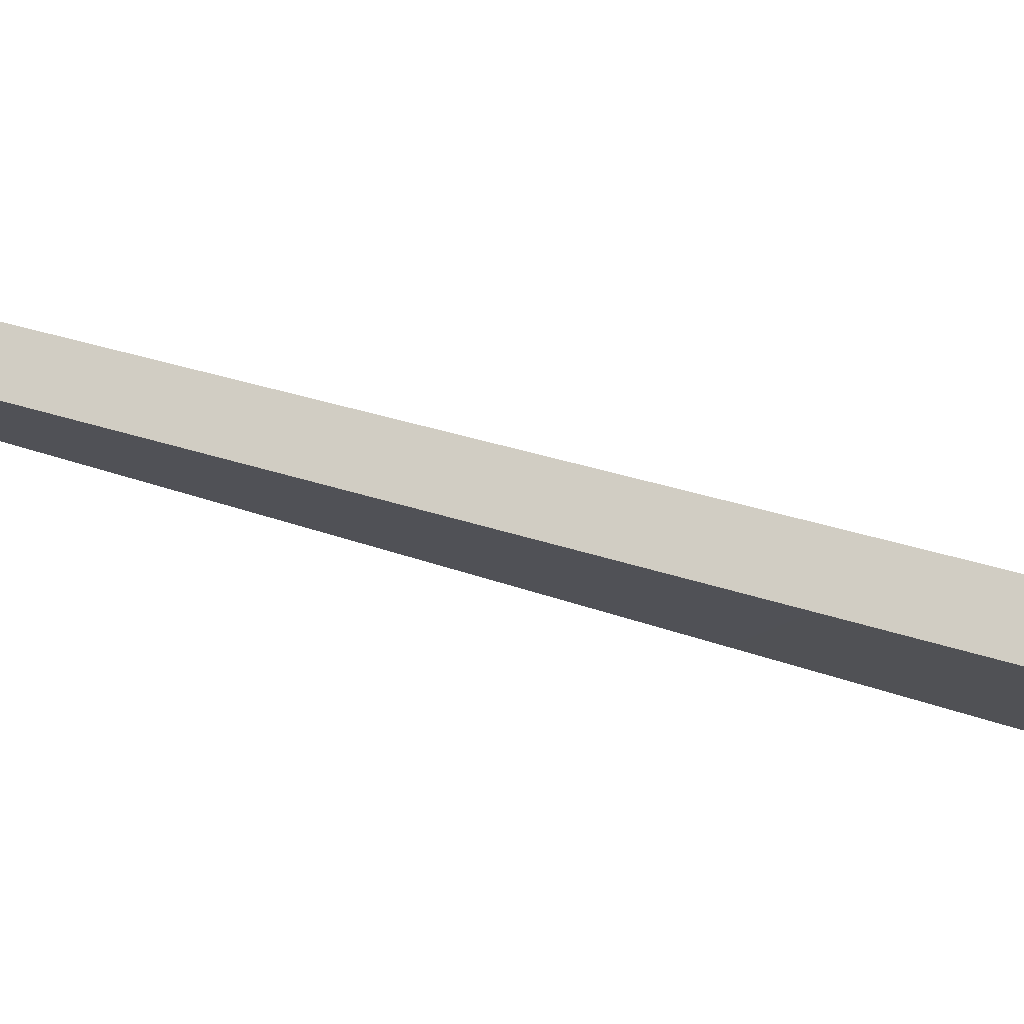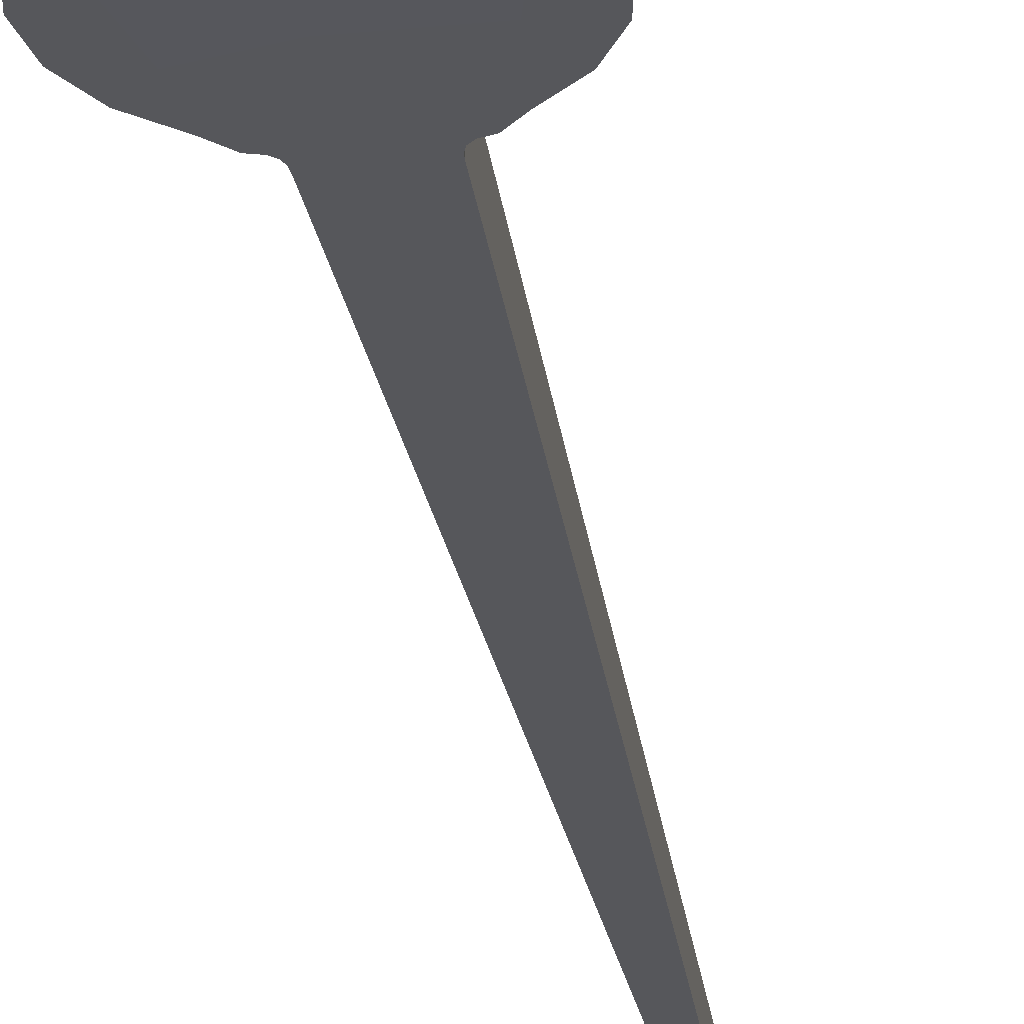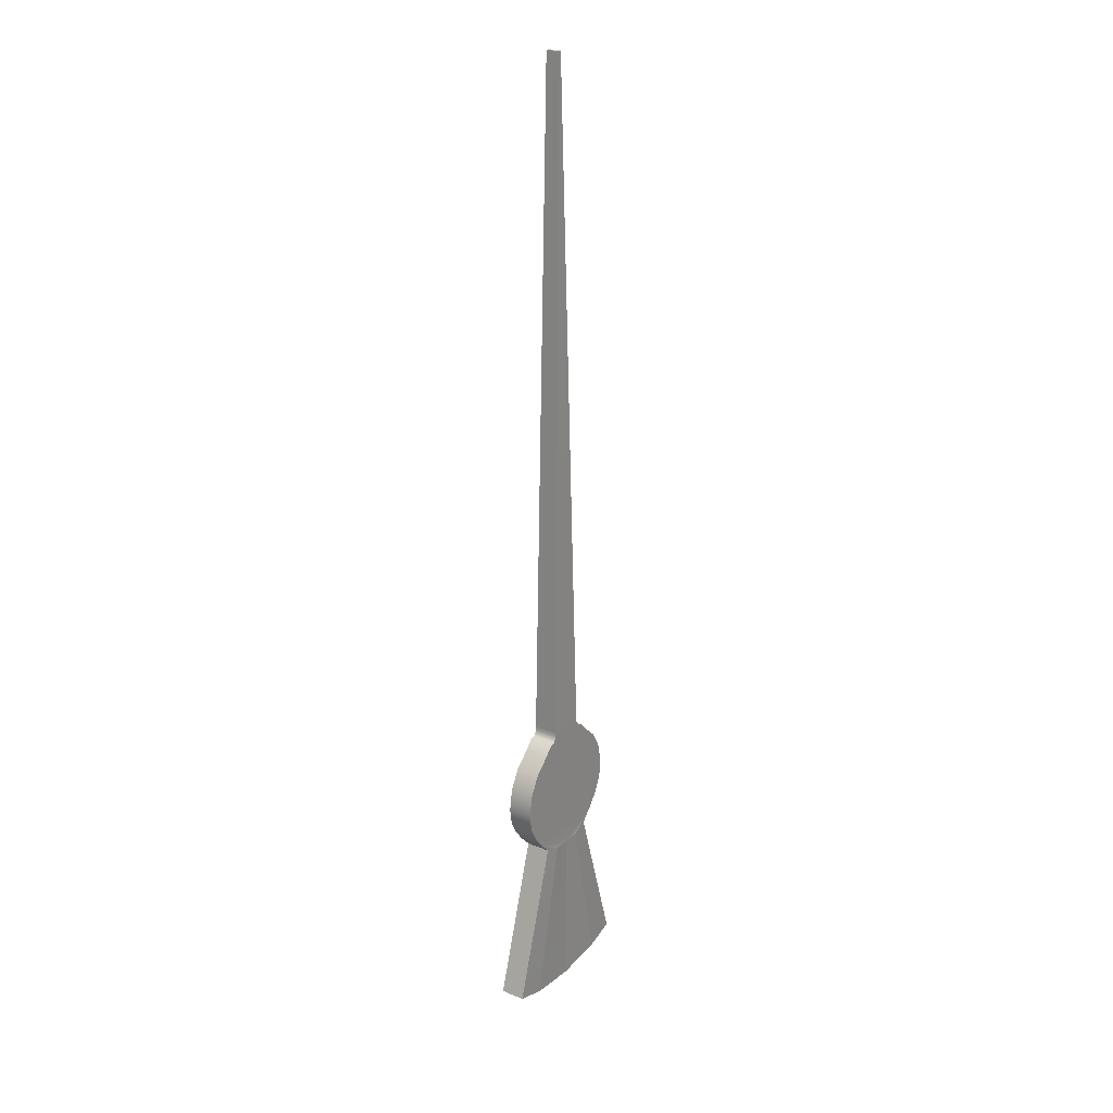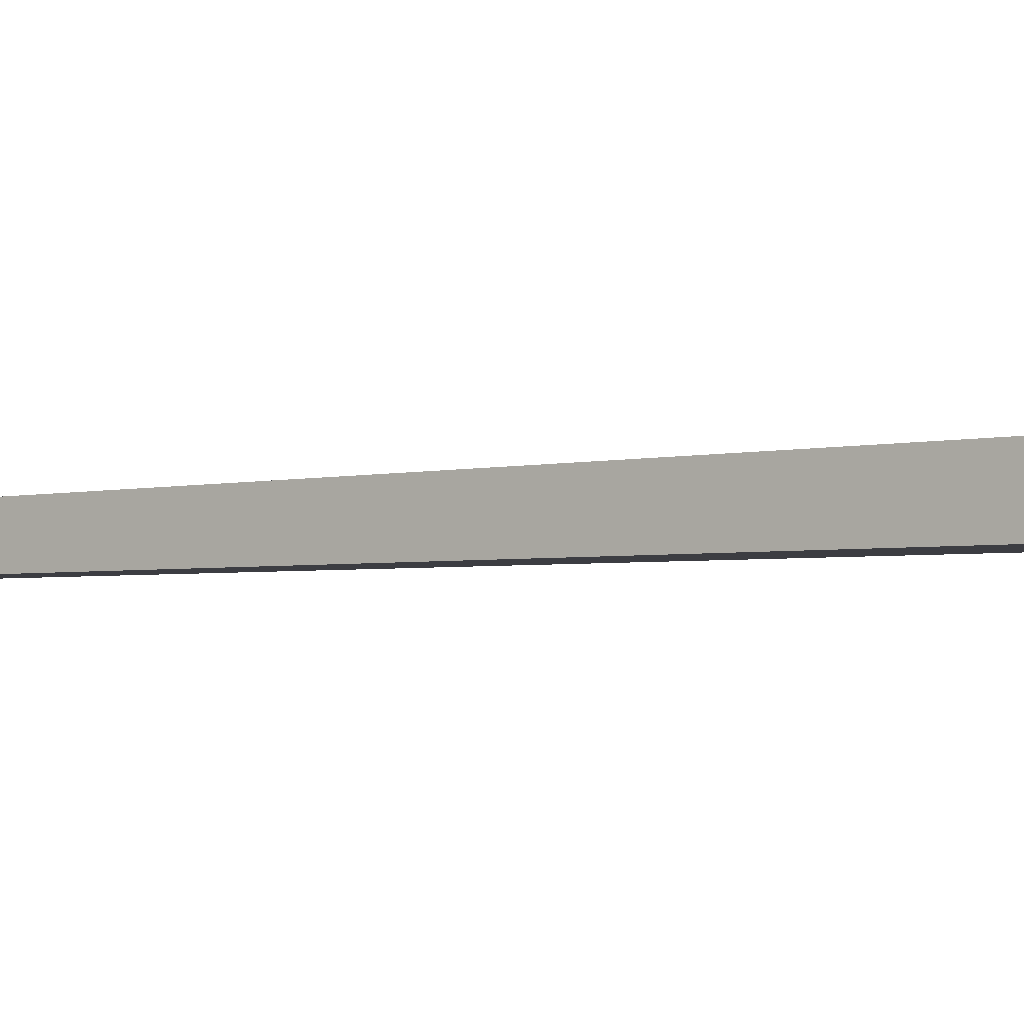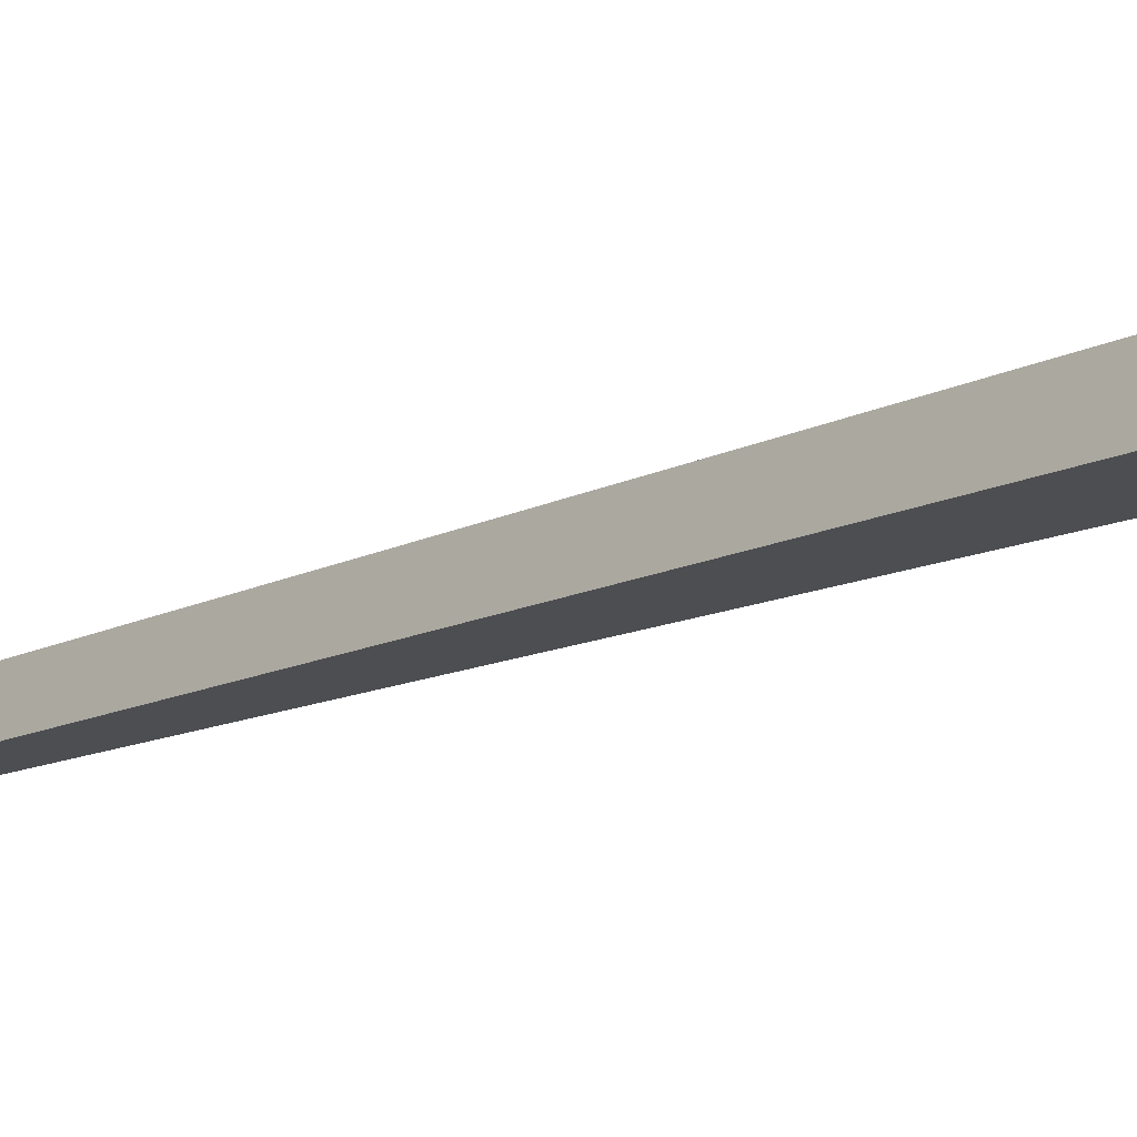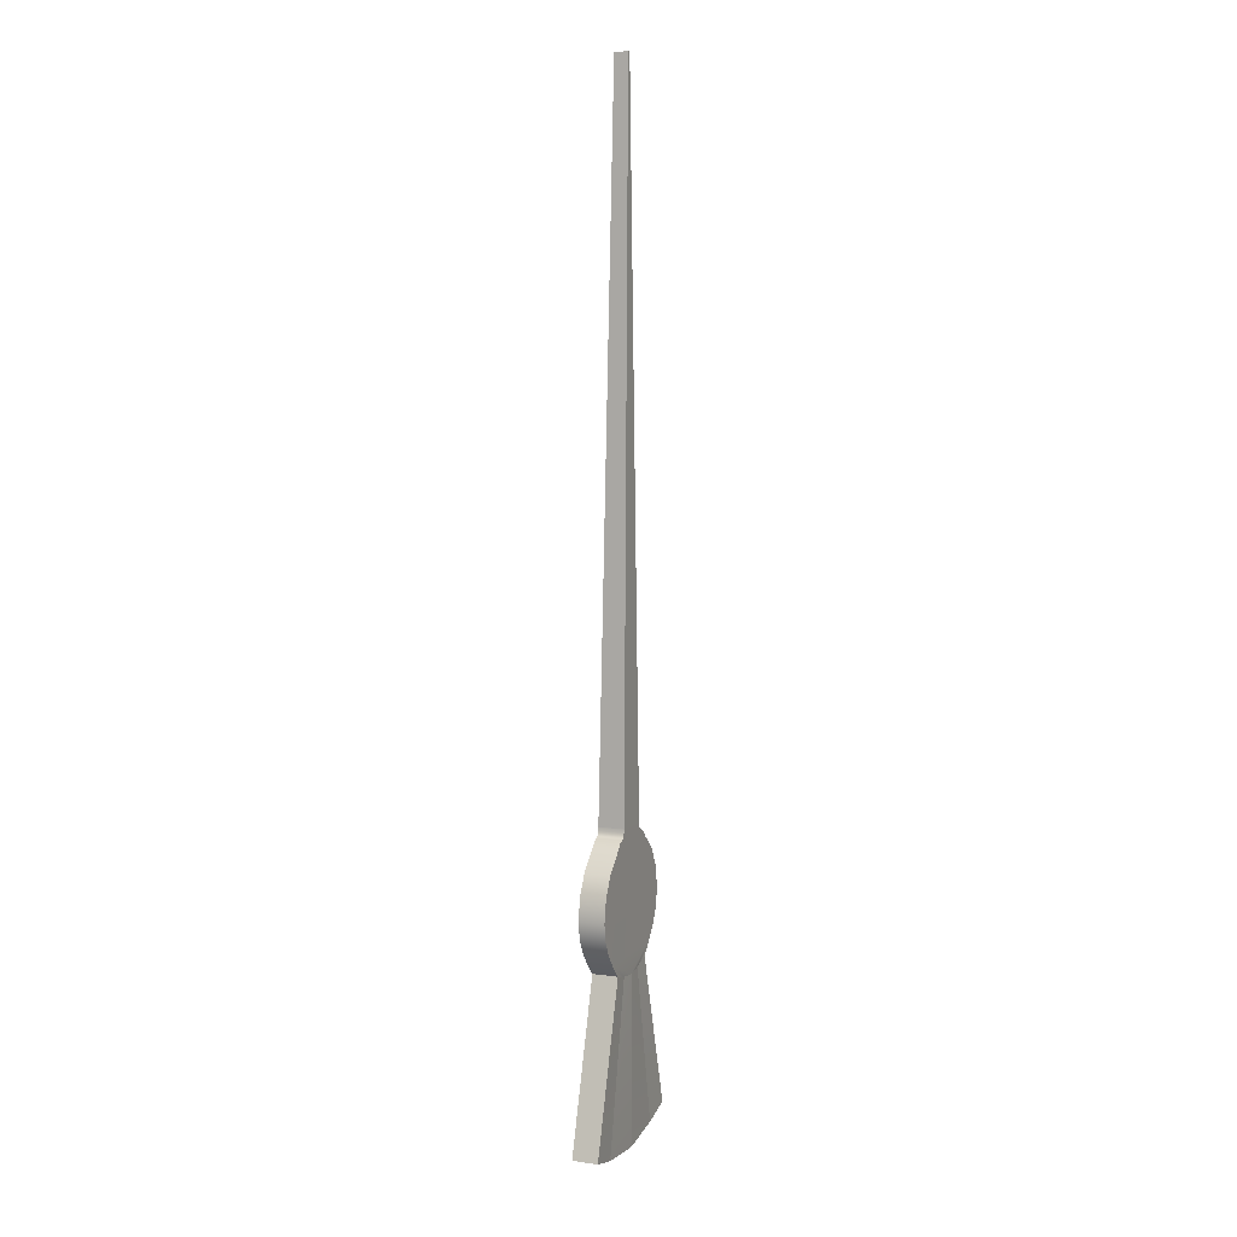
<metadata>
{"format":"obj","ext":"obj","renderer":"f3d","projection":"perspective","resolution":1024,"background":"white","views":[{"elev":-20.2,"azim":-128.0,"up":"+Z"},{"elev":-27.4,"azim":8.8,"up":"+Z"},{"elev":23.9,"azim":-56.1,"up":"+Y"},{"elev":-3.0,"azim":-54.5,"up":"+Z"},{"elev":-17.2,"azim":-49.7,"up":"+Z"},{"elev":8.3,"azim":111.4,"up":"+Y"}]}
</metadata>
<code>
o x_reg_hanson_scales_display-arrow_Untitled.001
v 0.003403 -0.006627 0.001262
v 0.003403 -0.006627 -0.001238
v 0.004606 -0.005374 -0.001238
v 0.004606 -0.005374 0.001262
v 0.005656 -0.004047 -0.001238
v 0.005656 -0.004047 0.001262
v 0.006399 -0.002571 -0.001238
v 0.006399 -0.002571 0.001262
v 0.00668 -0.000872 -0.001238
v 0.00668 -0.000872 0.001262
v 0.006297 0.001363 -0.001238
v 0.006297 0.001363 0.001262
v 0.005236 0.003279 -0.001238
v 0.005236 0.003279 0.001262
v 0.003629 0.004742 -0.001238
v 0.003629 0.004742 0.001262
v 0.002815 0.005622 -0.001238
v 0.002815 0.005622 0.001262
v 0.002296 0.005779 -0.001238
v 0.002296 0.005779 0.001262
v 0.002025 0.006037 -0.001238
v 0.002025 0.006037 0.001262
v 0.001919 0.006361 -0.001238
v 0.001919 0.006361 0.001262
v 0.001895 0.006719 -0.001238
v 0.001895 0.006719 0.001262
v 0.00017 0.07526 -0.000927
v 0.00017 0.07526 0.000388
v -0.000191 0.07526 0.000388
v -0.000191 0.07526 -0.000927
v -0.001915 0.006719 -0.001238
v -0.001915 0.006719 0.001262
v -0.001939 0.006361 -0.001238
v -0.001939 0.006361 0.001262
v -0.002045 0.006037 -0.001238
v -0.002045 0.006037 0.001262
v -0.002317 0.005779 -0.001238
v -0.002317 0.005779 0.001262
v -0.002836 0.005622 -0.001238
v -0.002836 0.005622 0.001262
v -0.00365 0.004742 -0.001238
v -0.00365 0.004742 0.001262
v -0.005257 0.003279 -0.001238
v -0.005257 0.003279 0.001262
v -0.006318 0.001363 -0.001238
v -0.006318 0.001363 0.001262
v -0.006701 -0.000872 -0.001238
v -0.006701 -0.000872 0.001262
v -0.006419 -0.002571 -0.001238
v -0.006419 -0.002571 0.001262
v -0.005677 -0.004047 -0.001238
v -0.005677 -0.004047 0.001262
v -0.004627 -0.005374 -0.001238
v -0.004627 -0.005374 0.001262
v -0.003424 -0.006627 -0.001238
v -0.003424 -0.006627 0.001262
v -1e-05 -0.007354 -0.001238
v -1e-05 -0.007354 0.001262
v -0.001717 -0.007156 -0.001169
v -0.001717 -0.007156 0.001332
v 0.001696 -0.007156 0.001332
v 0.001696 -0.007156 -0.001169
v 0.008335 -0.02255 -0.001238
v 0.008335 -0.02255 0.001262
v 0.005138 -0.02347 0.001332
v -1e-05 -0.02403 0.001262
v -0.005159 -0.02347 0.001332
v -0.008355 -0.02255 0.001262
v -0.008355 -0.02255 -0.001238
v -0.005157 -0.02347 -0.001169
v -1e-05 -0.02403 -0.001238
v 0.005136 -0.02347 -0.001169
f 1 3 4
f 4 5 6
f 6 7 8
f 8 9 10
f 9 12 10
f 11 14 12
f 13 16 14
f 15 18 16
f 17 20 18
f 19 22 20
f 21 24 22
f 24 25 26
f 25 28 26
f 29 31 32
f 31 34 32
f 33 36 34
f 35 38 36
f 37 40 38
f 39 42 40
f 41 44 42
f 43 46 44
f 45 48 46
f 47 50 48
f 50 51 52
f 51 54 52
f 54 55 56
f 68 70 67
f 24 26 32
f 31 25 23
f 66 72 65
f 27 29 28
f 70 66 67
f 72 64 65
f 1 63 2
f 61 64 1
f 58 65 61
f 58 67 66
f 60 68 67
f 55 68 56
f 59 69 55
f 57 70 59
f 57 72 71
f 62 63 72
f 1 2 3
f 4 3 5
f 6 5 7
f 8 7 9
f 9 11 12
f 11 13 14
f 13 15 16
f 15 17 18
f 17 19 20
f 19 21 22
f 21 23 24
f 24 23 25
f 25 27 28
f 29 30 31
f 31 33 34
f 33 35 36
f 35 37 38
f 37 39 40
f 39 41 42
f 41 43 44
f 43 45 46
f 45 47 48
f 47 49 50
f 50 49 51
f 51 53 54
f 54 53 55
f 68 69 70
f 52 54 42
f 56 60 54
f 58 61 4
f 1 4 61
f 6 8 10
f 10 12 6
f 16 18 20
f 12 14 6
f 4 54 58
f 60 58 54
f 50 52 48
f 46 48 52
f 42 44 52
f 38 40 42
f 38 42 16
f 46 52 44
f 4 16 54
f 14 16 6
f 16 20 38
f 4 6 16
f 36 38 20
f 42 54 16
f 36 20 22
f 34 36 22
f 34 22 24
f 28 29 26
f 32 34 24
f 26 29 32
f 55 53 59
f 51 49 47
f 47 45 51
f 41 39 37
f 45 43 51
f 53 3 57
f 57 59 53
f 2 62 3
f 5 3 15
f 9 7 5
f 13 11 5
f 19 17 15
f 15 13 5
f 9 5 11
f 62 57 3
f 51 43 41
f 41 3 53
f 53 51 41
f 19 37 35
f 21 19 35
f 3 41 15
f 41 37 15
f 15 37 19
f 21 35 33
f 23 21 33
f 31 30 25
f 23 33 31
f 30 27 25
f 66 71 72
f 27 30 29
f 70 71 66
f 72 63 64
f 1 64 63
f 61 65 64
f 58 66 65
f 58 60 67
f 60 56 68
f 55 69 68
f 59 70 69
f 57 71 70
f 57 62 72
f 62 2 63

</code>
